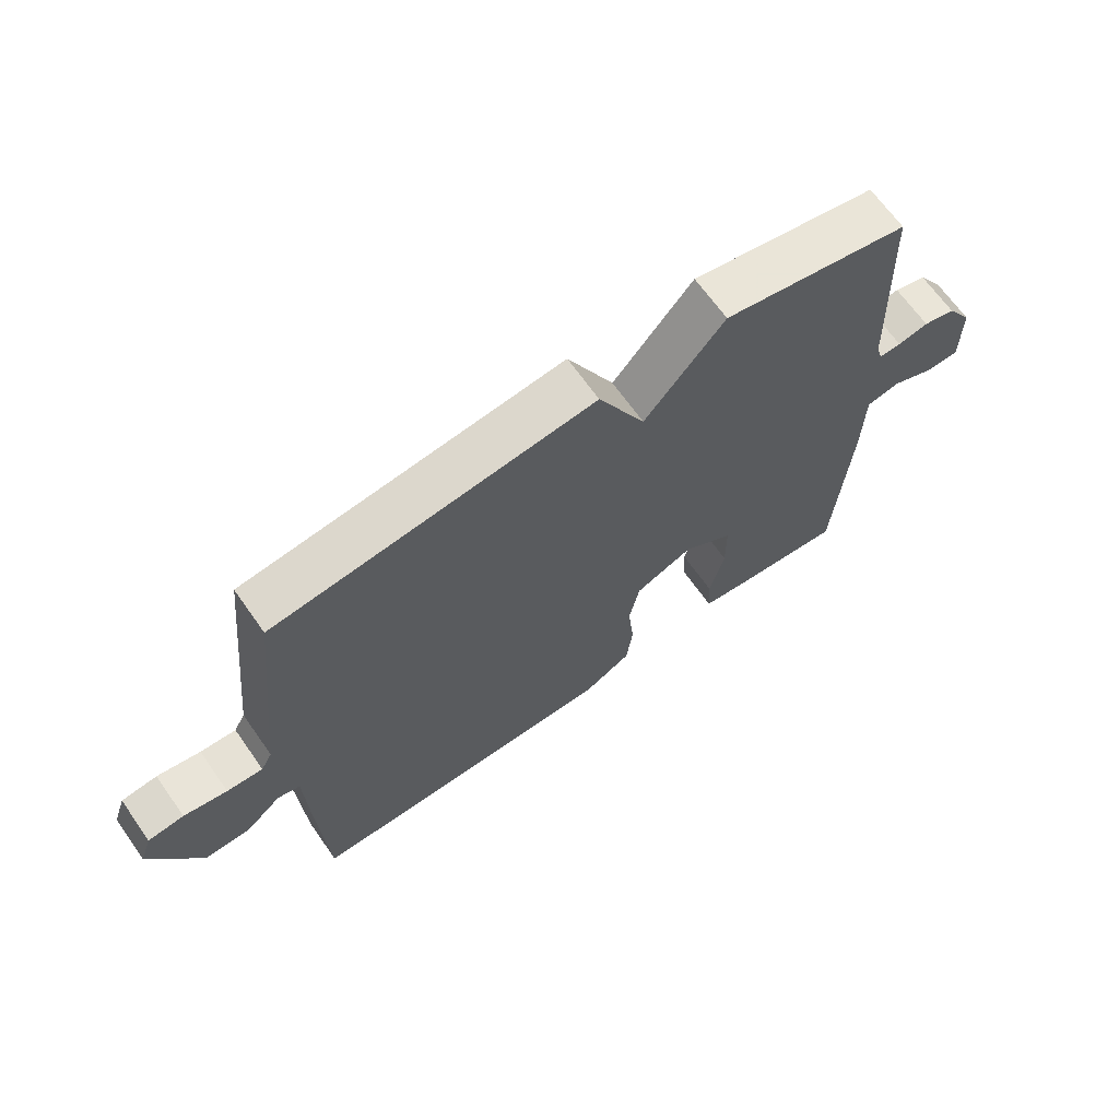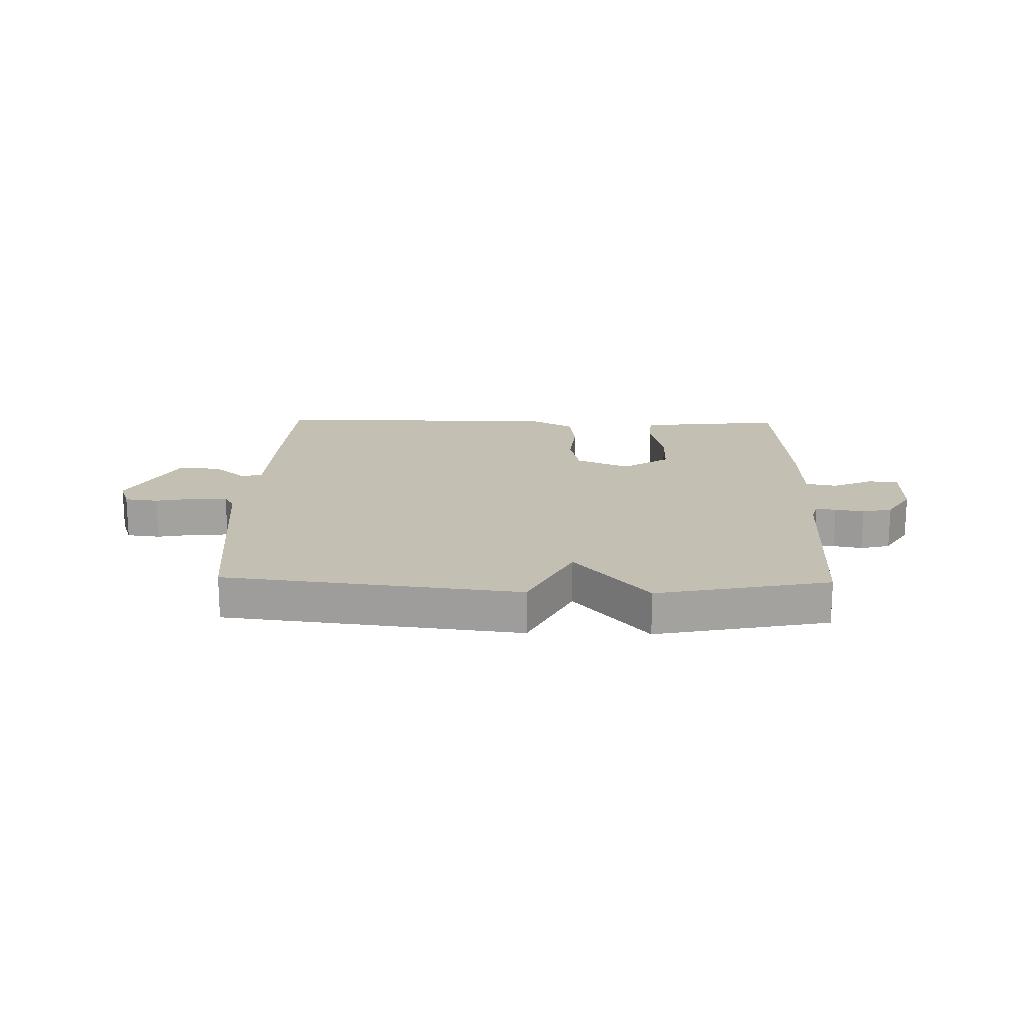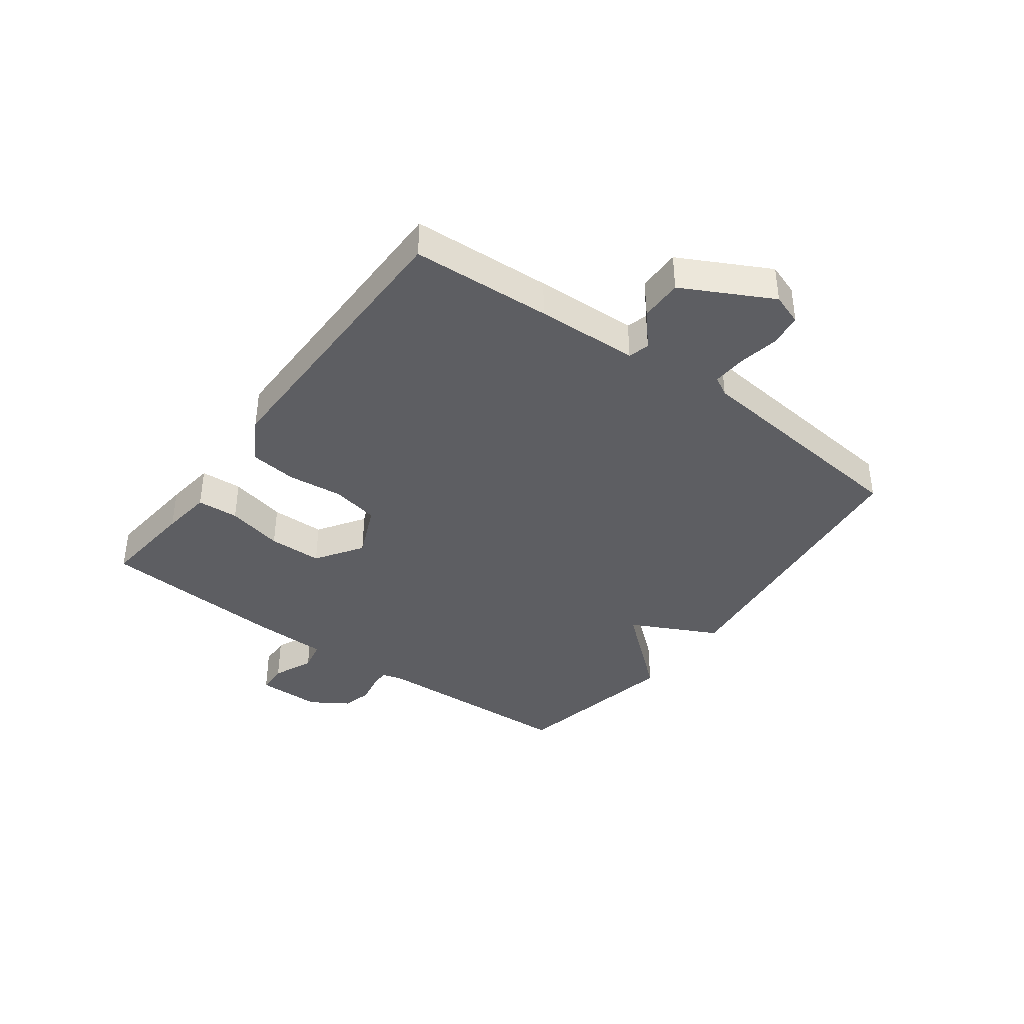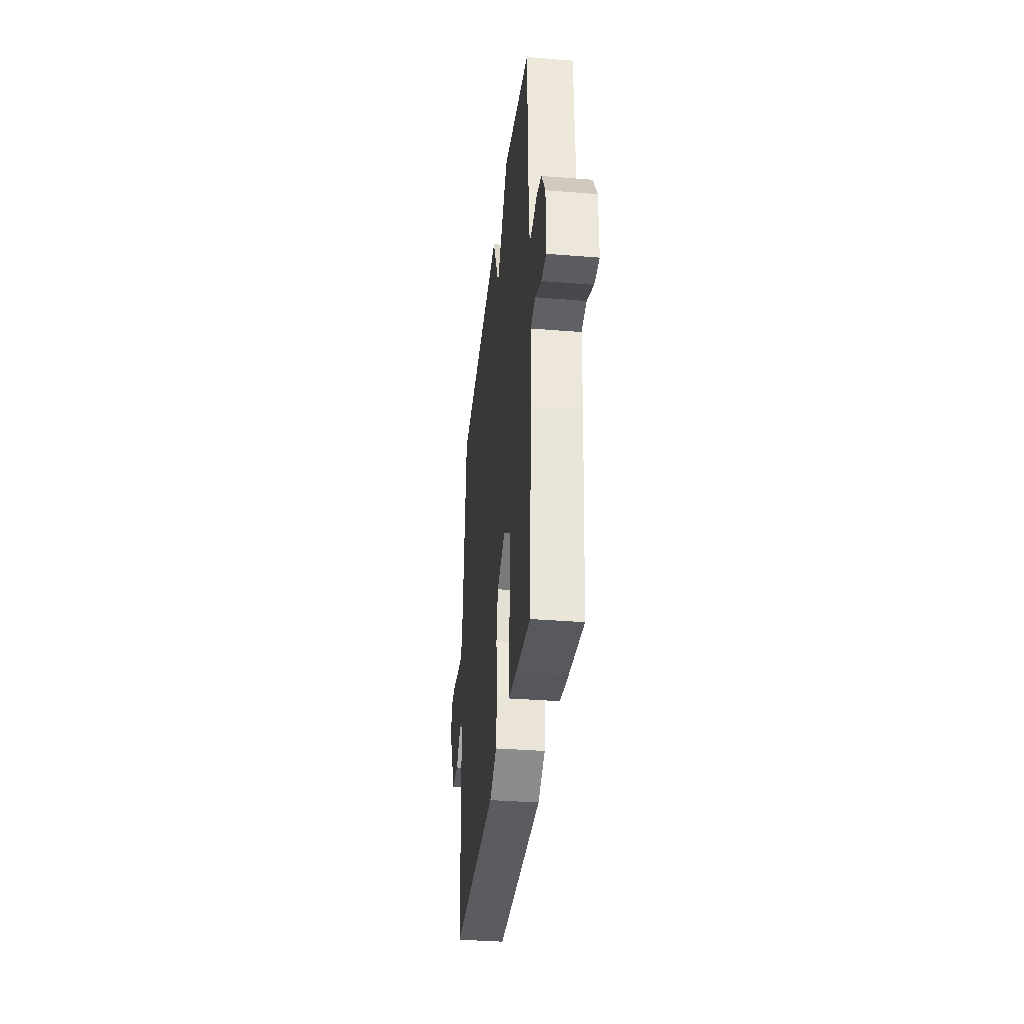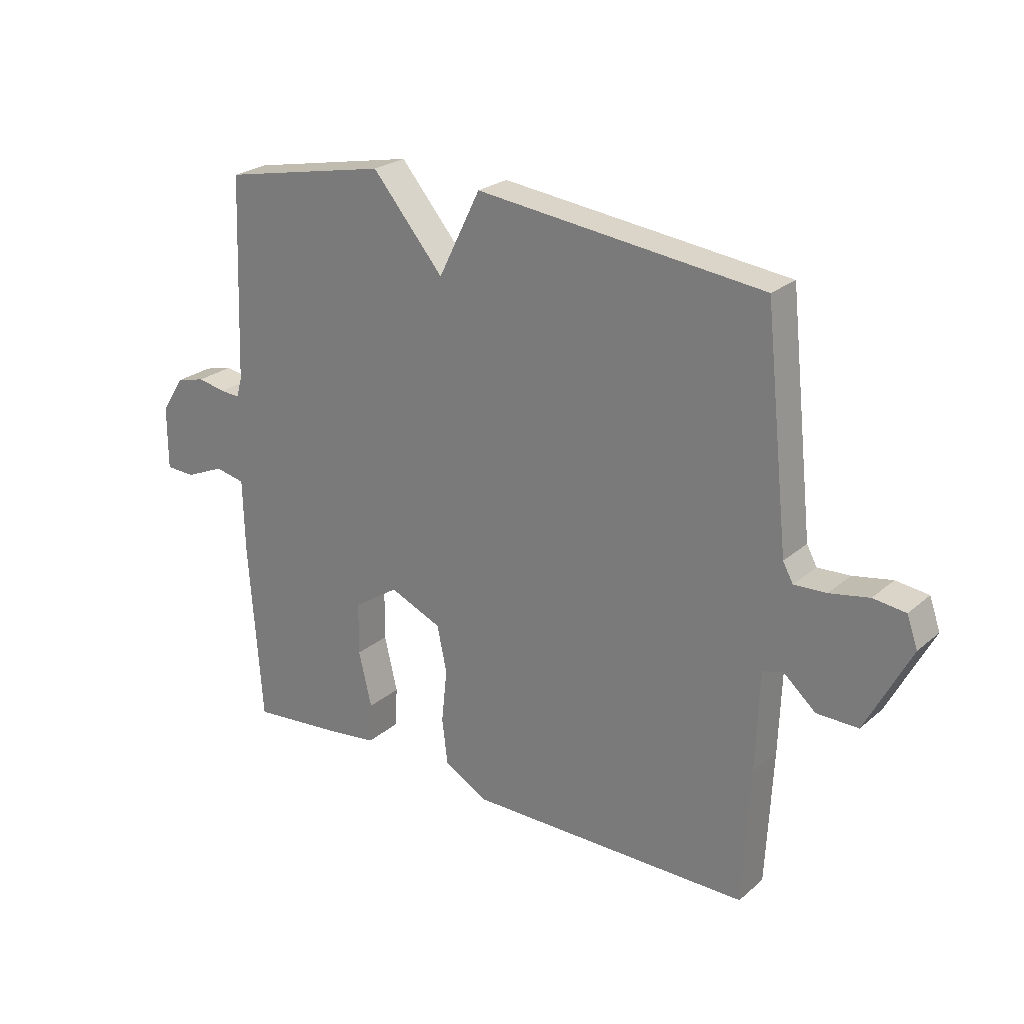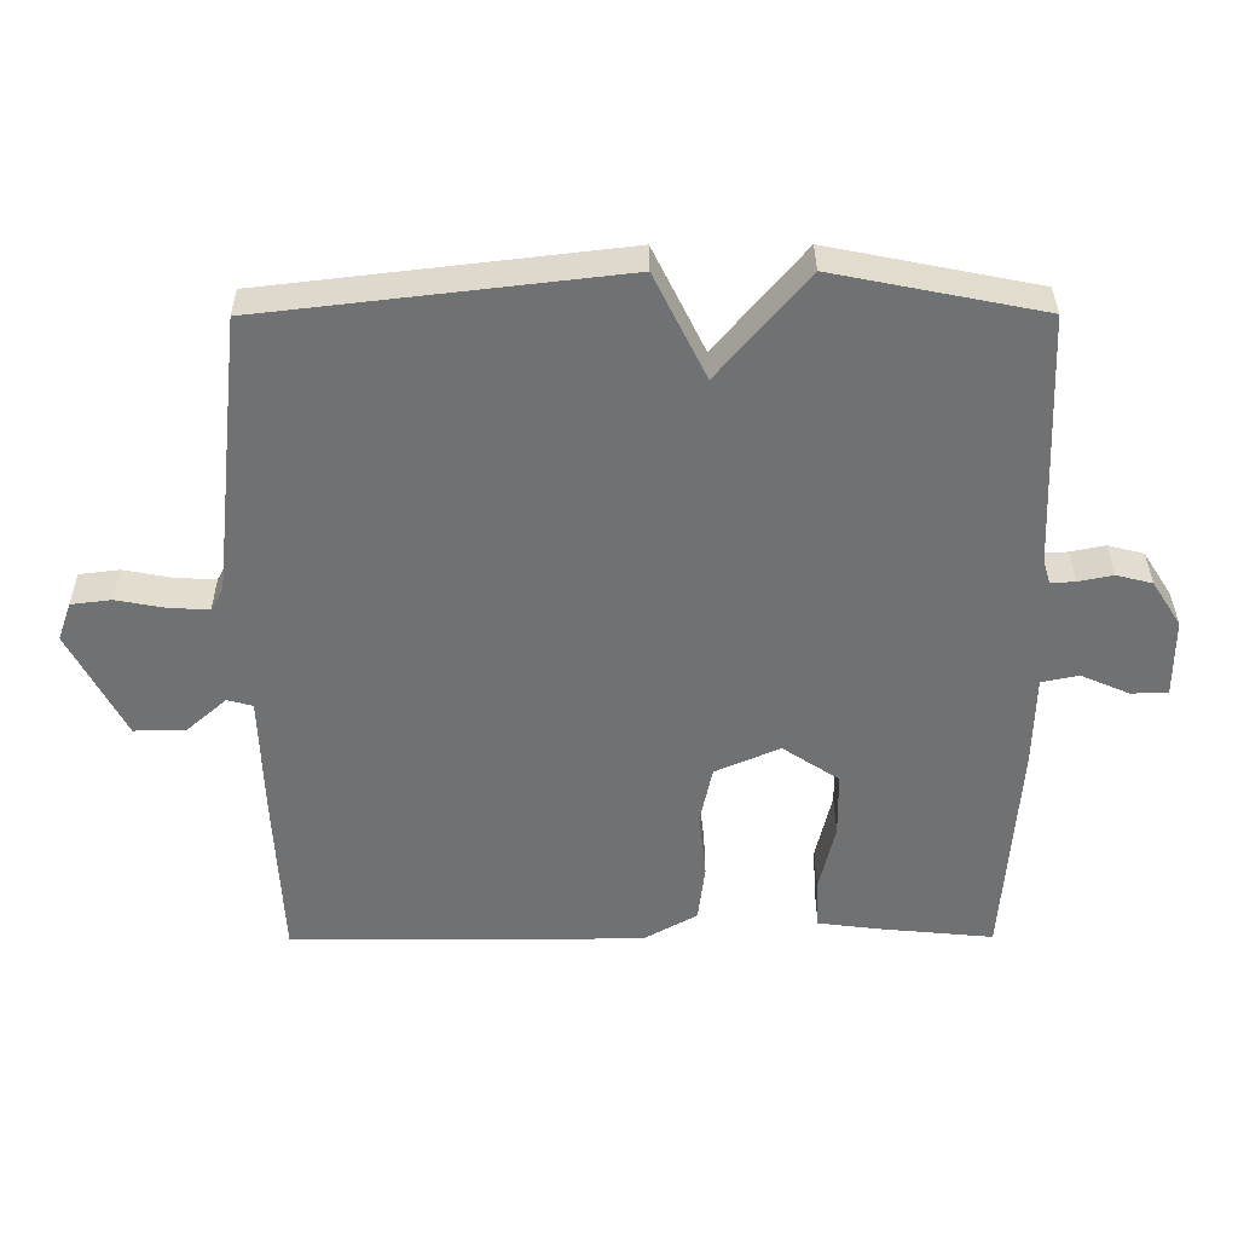
<metadata>
{"format":"obj","ext":"obj","renderer":"f3d","projection":"perspective","resolution":1024,"background":"white","views":[{"elev":66.9,"azim":-35.2,"up":"+Z"},{"elev":17.7,"azim":1.4,"up":"+Y"},{"elev":-38.8,"azim":-126.4,"up":"+Y"},{"elev":-34.5,"azim":83.8,"up":"+Z"},{"elev":24.5,"azim":-143.6,"up":"+Z"},{"elev":34.9,"azim":-0.3,"up":"+Z"}]}
</metadata>
<code>
v 0.5 0.07 -0.5
v 0.336 0.07 -0.484
v 0.25 0.07 -0.473
v 0.246 0.07 -0.402
v 0.269 0.07 -0.305
v 0.268 0.07 -0.213
v 0.188 0.07 -0.16
v 0.096 0.07 -0.2
v 0.079 0.07 -0.281
v 0.089 0.07 -0.376
v 0.079 0.07 -0.458
v 0.002 0.07 -0.501
v -0.5 0.07 -0.5
v -0.512 0.07 -0.261
v -0.518 0.07 -0.086
v -0.554 0.07 -0.076
v -0.611 0.07 -0.126
v -0.684 0.07 -0.127
v -0.763 0.07 0.025
v -0.744 0.07 0.079
v -0.687 0.07 0.086
v -0.618 0.07 0.073
v -0.561 0.07 0.07
v -0.543 0.07 0.103
v -0.5 0.07 0.5
v 0.005 0.07 0.559
v 0.079 0.07 0.41
v 0.205 0.07 0.559
v 0.5 0.07 0.5
v 0.514 0.07 0.143
v 0.524 0.07 0.108
v 0.559 0.07 0.11
v 0.608 0.07 0.12
v 0.659 0.07 0.107
v 0.7 0.07 0.043
v 0.7 0.07 -0.068
v 0.648 0.07 -0.07
v 0.579 0.07 -0.04
v 0.526 0.07 -0.051
v 0.523 0.07 -0.179
v 0.5 0 -0.5
v 0.336 0 -0.484
v 0.25 0 -0.473
v 0.246 0 -0.402
v 0.269 0 -0.305
v 0.268 0 -0.213
v 0.188 0 -0.16
v 0.096 0 -0.2
v 0.079 0 -0.281
v 0.089 0 -0.376
v 0.079 0 -0.458
v 0.002 0 -0.501
v -0.5 0 -0.5
v -0.512 0 -0.261
v -0.518 0 -0.086
v -0.554 0 -0.076
v -0.611 0 -0.126
v -0.684 0 -0.127
v -0.763 0 0.025
v -0.744 0 0.079
v -0.687 0 0.086
v -0.618 0 0.073
v -0.561 0 0.07
v -0.543 0 0.103
v -0.5 0 0.5
v 0.005 0 0.559
v 0.079 0 0.41
v 0.205 0 0.559
v 0.5 0 0.5
v 0.514 0 0.143
v 0.524 0 0.108
v 0.559 0 0.11
v 0.608 0 0.12
v 0.659 0 0.107
v 0.7 0 0.043
v 0.7 0 -0.068
v 0.648 0 -0.07
v 0.579 0 -0.04
v 0.526 0 -0.051
v 0.523 0 -0.179
f 3 4 5
f 2 3 5
f 1 2 5
f 40 1 5
f 39 40 5
f 36 37 38
f 35 36 38
f 34 35 38
f 33 34 38
f 32 33 38
f 31 32 38 39
f 39 5 6
f 31 39 6
f 30 31 6
f 30 6 7
f 29 30 7
f 28 29 7
f 27 28 7
f 27 7 8
f 26 27 8
f 25 26 8
f 24 25 8
f 20 21 22
f 19 20 22
f 18 19 22
f 17 18 22
f 16 17 22
f 15 16 22 23
f 13 14 15
f 12 13 15
f 11 12 15
f 10 11 15
f 9 10 15
f 15 23 24
f 9 15 24
f 8 9 24
f 45 44 43
f 45 43 42
f 45 42 41
f 45 41 80
f 45 80 79
f 78 77 76
f 78 76 75
f 78 75 74
f 78 74 73
f 78 73 72
f 79 78 72 71
f 46 45 79
f 46 79 71
f 46 71 70
f 47 46 70
f 47 70 69
f 47 69 68
f 47 68 67
f 48 47 67
f 48 67 66
f 48 66 65
f 48 65 64
f 62 61 60
f 62 60 59
f 62 59 58
f 62 58 57
f 62 57 56
f 63 62 56 55
f 55 54 53
f 55 53 52
f 55 52 51
f 55 51 50
f 55 50 49
f 64 63 55
f 64 55 49
f 64 49 48
f 1 41 42 2
f 2 42 43 3
f 3 43 44 4
f 4 44 45 5
f 5 45 46 6
f 6 46 47 7
f 7 47 48 8
f 8 48 49 9
f 9 49 50 10
f 10 50 51 11
f 11 51 52 12
f 12 52 53 13
f 13 53 54 14
f 14 54 55 15
f 15 55 56 16
f 16 56 57 17
f 17 57 58 18
f 18 58 59 19
f 19 59 60 20
f 20 60 61 21
f 21 61 62 22
f 22 62 63 23
f 23 63 64 24
f 24 64 65 25
f 25 65 66 26
f 26 66 67 27
f 27 67 68 28
f 28 68 69 29
f 29 69 70 30
f 30 70 71 31
f 31 71 72 32
f 32 72 73 33
f 33 73 74 34
f 34 74 75 35
f 35 75 76 36
f 36 76 77 37
f 37 77 78 38
f 38 78 79 39
f 39 79 80 40
f 40 80 41 1

</code>
